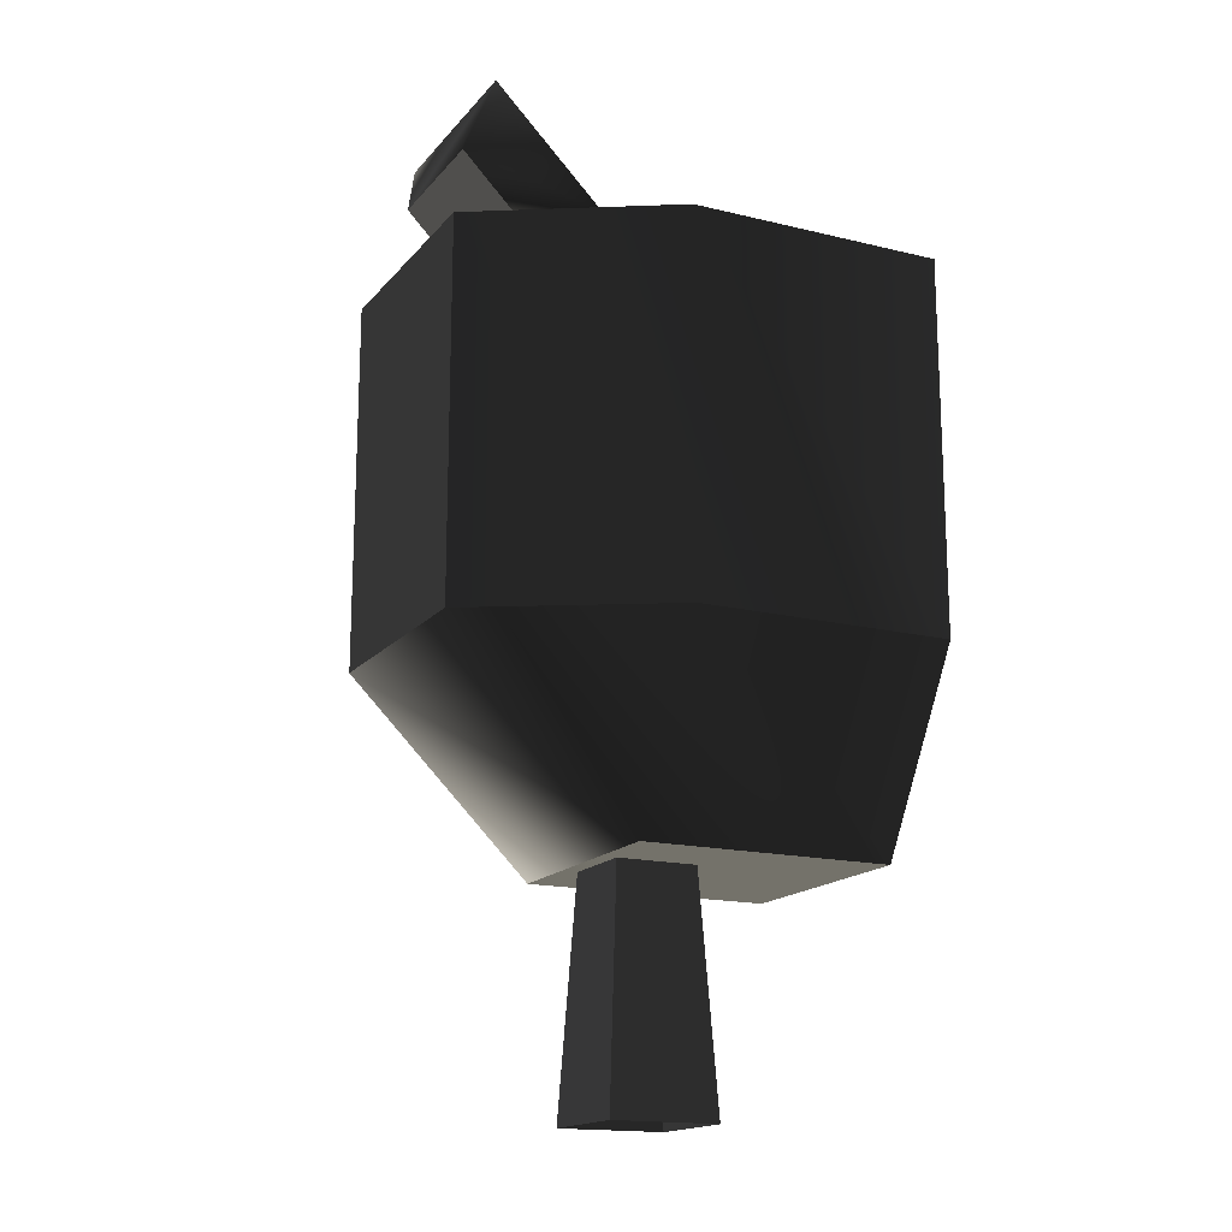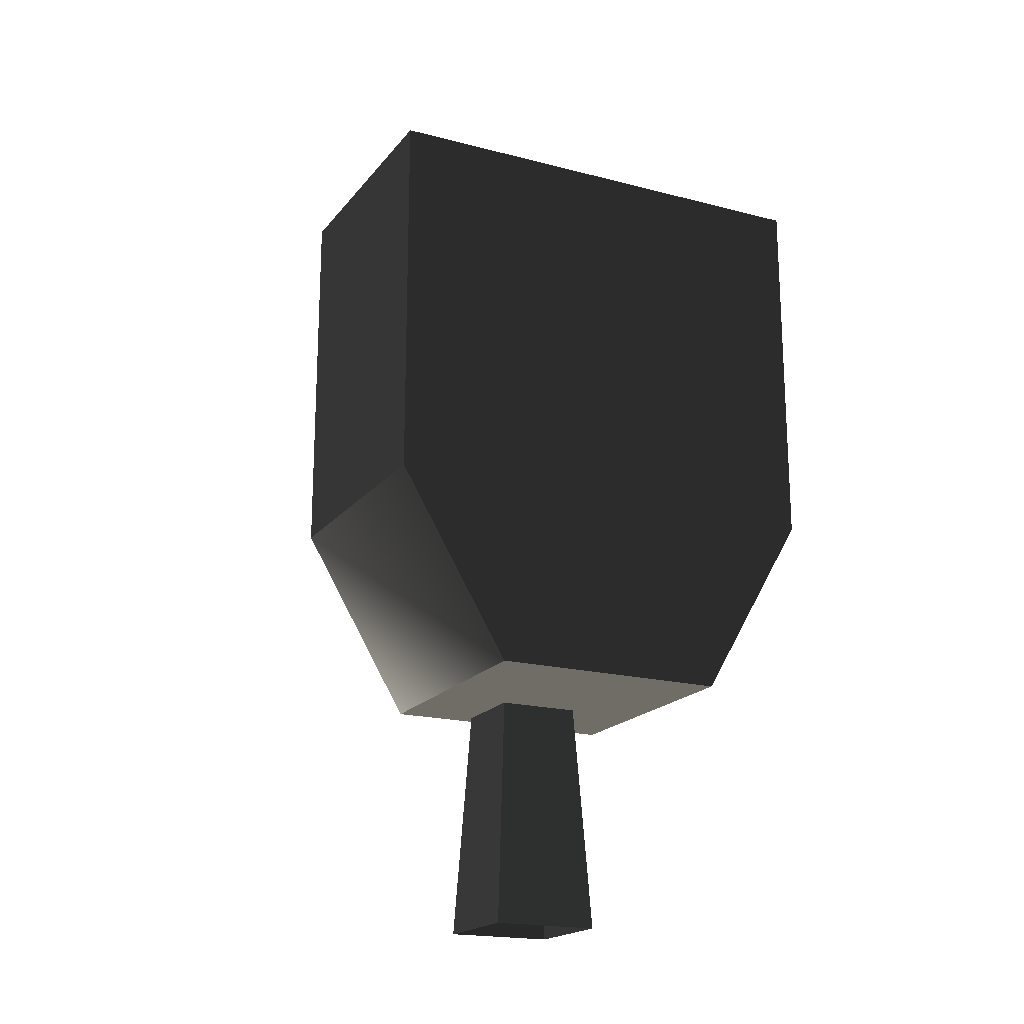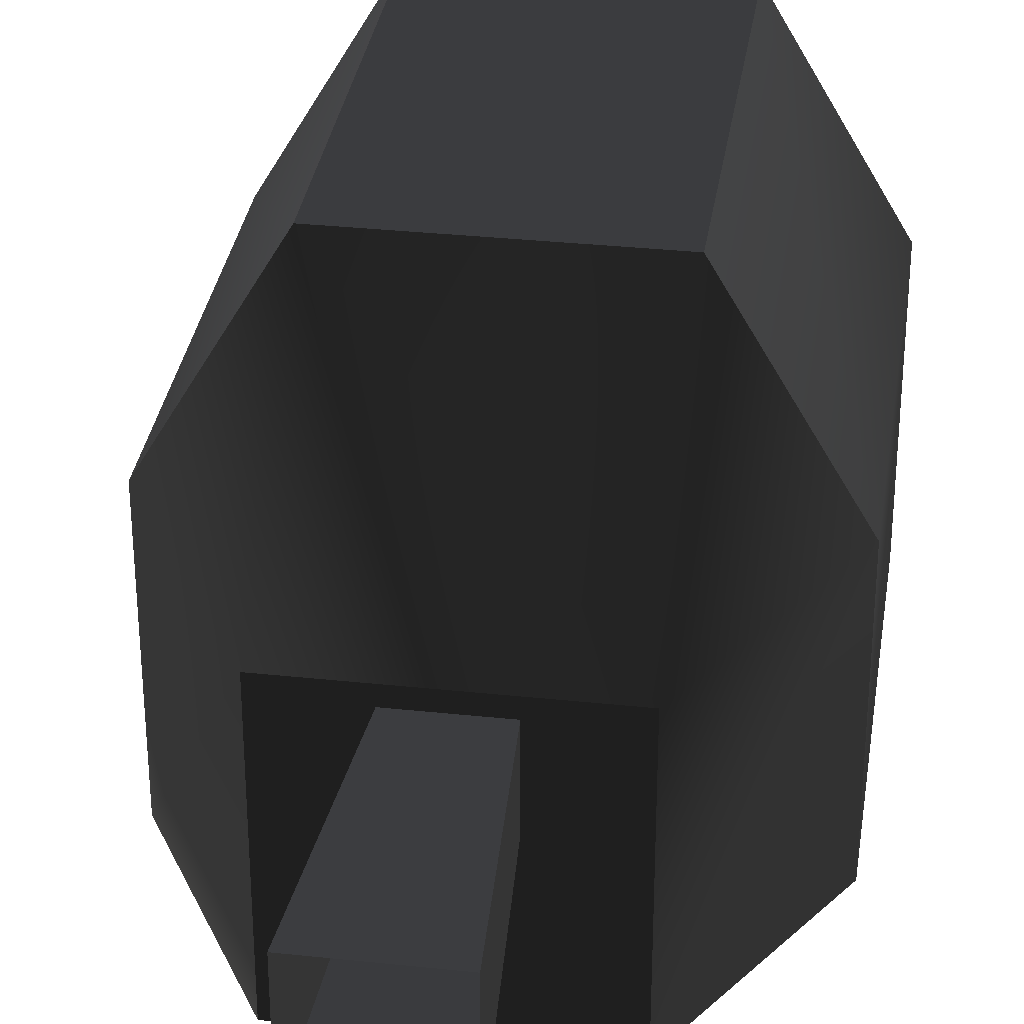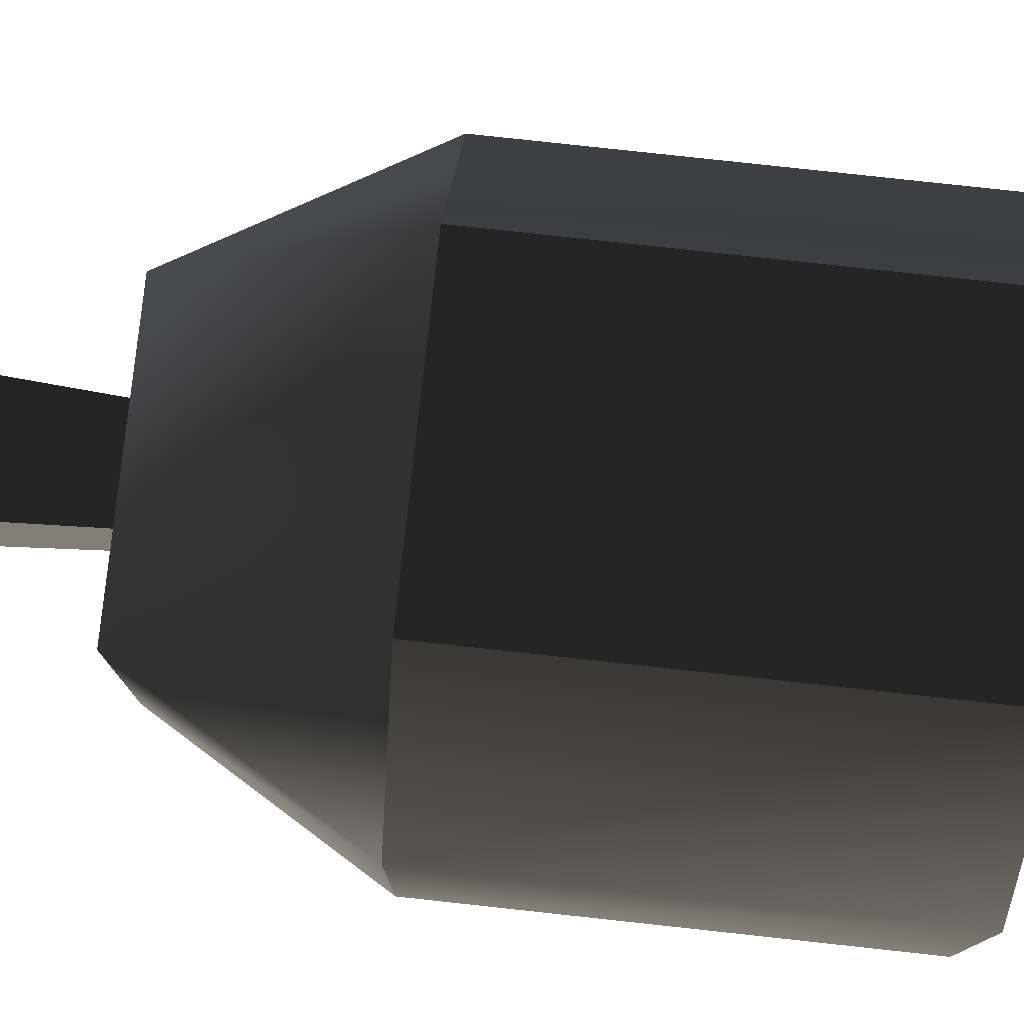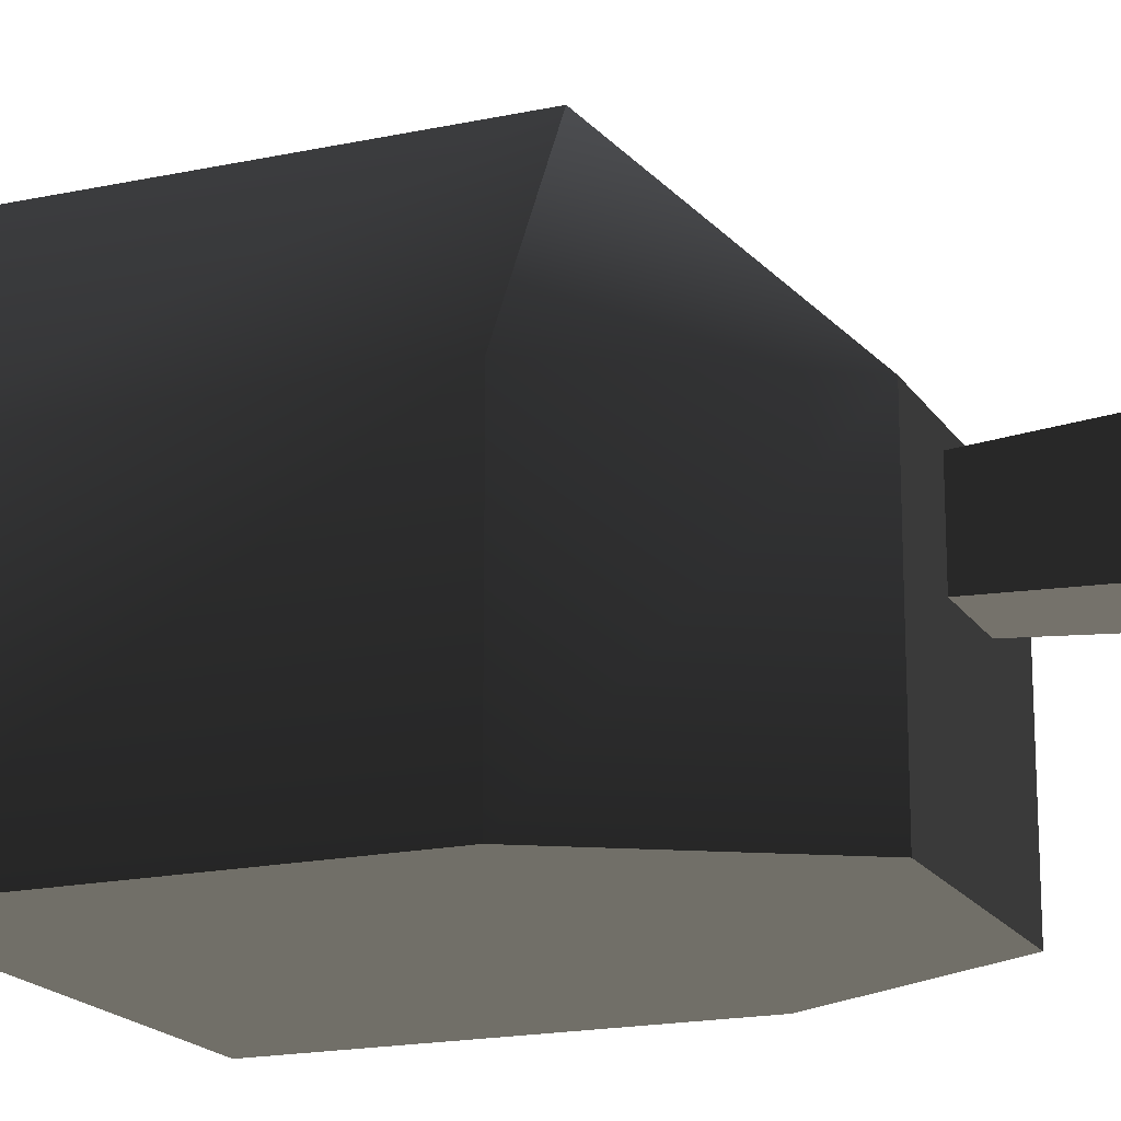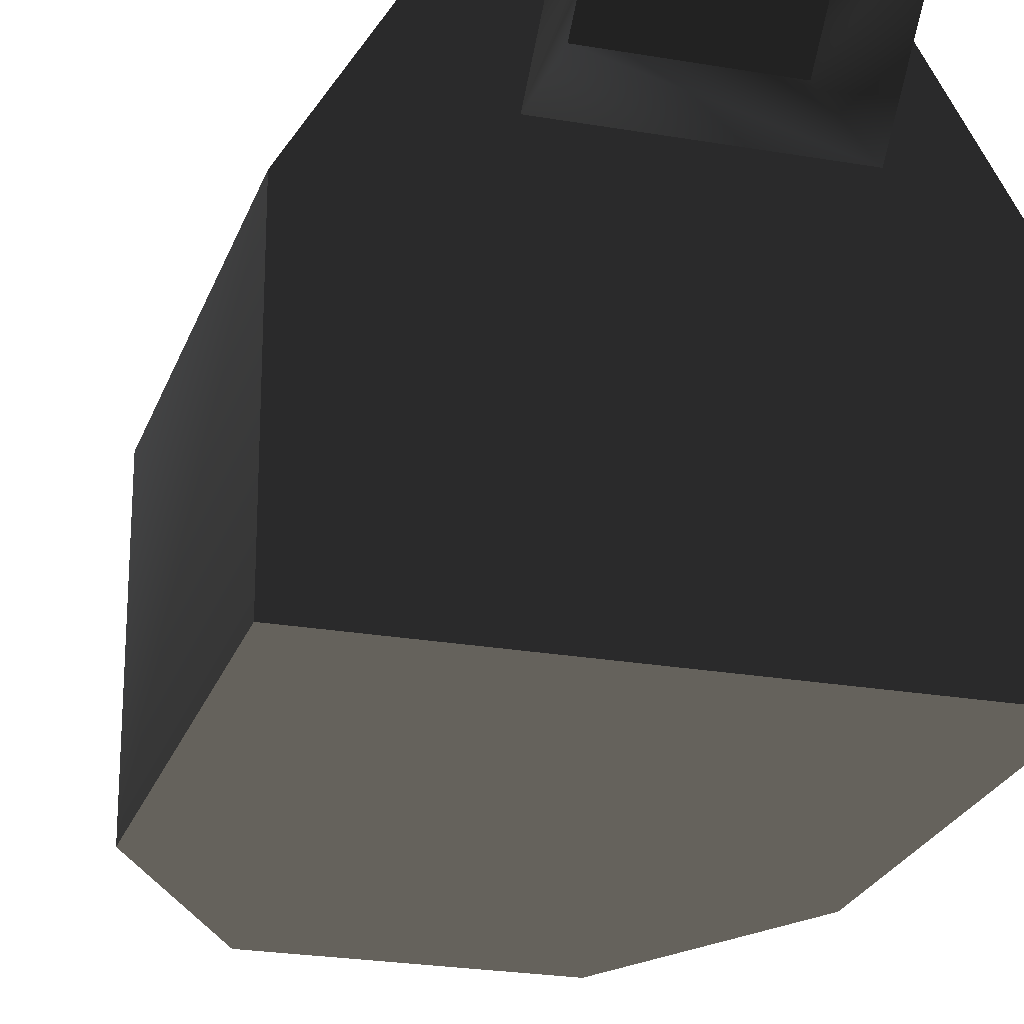
<metadata>
{"format":"obj","ext":"obj","renderer":"f3d","projection":"perspective","resolution":1024,"background":"white","views":[{"elev":-16.6,"azim":-116.3,"up":"+Z"},{"elev":-19.0,"azim":-26.3,"up":"+Z"},{"elev":33.0,"azim":-171.6,"up":"+Y"},{"elev":79.6,"azim":-83.8,"up":"+Y"},{"elev":-18.0,"azim":112.7,"up":"+Y"},{"elev":-23.6,"azim":-16.4,"up":"+Y"}]}
</metadata>
<code>
v  0.06732 0.06781 0.08278
v  0.08625 0.04869 -0.1483
v  0.08625 0.2313 -0.1483
v  0.06732 0.2121 0.08278
v  -0.08625 0.04869 -0.1483
v  -0.07601 0.216 -0.177
v  -0.07601 0.06396 -0.177
v  -0.08625 0.2313 -0.1483
v  -0.06732 0.06781 0.08278
v  -0.06732 0.2121 0.08278
v  0.07601 0.06396 -0.177
v  0.07601 0.216 -0.177
v  -0.02794 0.112 -0.2524
v  0.04581 0.09417 -0.2365
v  -0.04581 0.09417 -0.2365
v  0.02794 0.112 -0.2524
v  -0.02794 0.1679 -0.2524
v  -0.04581 0.1858 -0.2365
v  0.02794 0.1679 -0.2524
v  0.04581 0.1858 -0.2365
v  -0.02657 0.1134 -0.07914
v  0.02657 0.1134 -0.07914
v  0.02657 0.1665 -0.07914
v  -0.02657 0.1665 -0.07914
v  -0.03817 0.1018 -0.4306
v  0.03817 0.1018 -0.4306
v  -0.03817 0.1782 -0.4306
v  0.03817 0.1782 -0.4306
v  -0.08324 2.012e-06 -0.2676
v  -0.08324 0.1801 -0.2676
v  0.08284 0.1801 -0.2676
v  0.08284 2.012e-06 -0.2676
v  -0.08356 0.3106 -0.1371
v  0.08316 0.3106 -0.1371
v  -0.1605 0.1801 -0.1373
v  0.1592 2.012e-06 -0.1373
v  0.1592 0.1801 -0.1373
v  -0.1605 2.012e-06 -0.1373
v  -0.08356 0.3106 0.1239
v  0.08316 0.3106 0.1239
v  0.1592 0.1801 0.1239
v  -0.1605 0.1801 0.1239
v  -0.1605 2.012e-06 0.1239
v  0.1592 2.012e-06 0.1239
v  -0.07205 0.2013 0.1542
v  -0.07205 0.2783 0.2313
v  -0.04933 0.2914 0.1891
v  -0.04933 0.2435 0.1407
v  0.07204 0.2783 0.2313
v  0.04933 0.2914 0.1891
v  0.07204 0.2013 0.1542
v  0.04933 0.2435 0.1407
g frm-wepbar2
f 1 2 3
f 1 3 4
f 5 6 7
f 5 8 6
f 5 9 10
f 5 10 8
f 2 7 11
f 2 5 7
f 9 5 2
f 9 2 1
f 4 3 8
f 4 8 10
f 8 12 6
f 8 3 12
f 3 11 12
f 3 2 11
f 1 4 10
f 9 1 10
g frm-wepbar1
f 13 14 15
f 13 16 14
f 17 15 18
f 17 13 15
f 19 18 20
f 19 17 18
f 16 19 20
f 16 20 14
g frm-wepbar1
f 21 22 23
f 21 23 24
f 13 25 26
f 16 13 26
f 17 27 25
f 13 17 25
f 19 28 27
f 17 19 27
f 16 26 28
f 19 16 28
g frm-wepbar1
f 18 21 24
f 18 15 21
f 20 24 23
f 20 18 24
f 14 20 23
f 14 23 22
f 15 22 21
f 15 14 22
g frm-wepbar1
f 26 25 27
f 28 26 27
g frm-wepbas1
f 29 30 31
f 29 31 32
g frm-wepbas1
f 30 33 34
f 30 34 31
f 33 30 35
f 36 32 31
f 36 31 37
f 35 30 29
f 35 29 38
f 37 31 34
g frm-wepbas1
f 33 39 40
f 33 40 34
g frm-wepbas1
f 41 40 39
f 41 39 42
f 42 43 44
f 42 44 41
g frm-wepbas1
f 43 32 36
f 43 36 44
f 43 29 32
f 43 38 29
f 38 43 42
f 38 42 35
f 37 41 44
f 37 44 36
f 34 40 41
f 34 41 37
f 35 42 39
f 35 39 33
g frm-wepbas2
f 45 46 47
f 45 47 48
f 46 49 50
f 46 50 47
f 49 51 52
f 49 52 50
f 51 45 48
f 51 48 52
g frm-wepbas2
f 48 50 52
f 48 47 50

</code>
